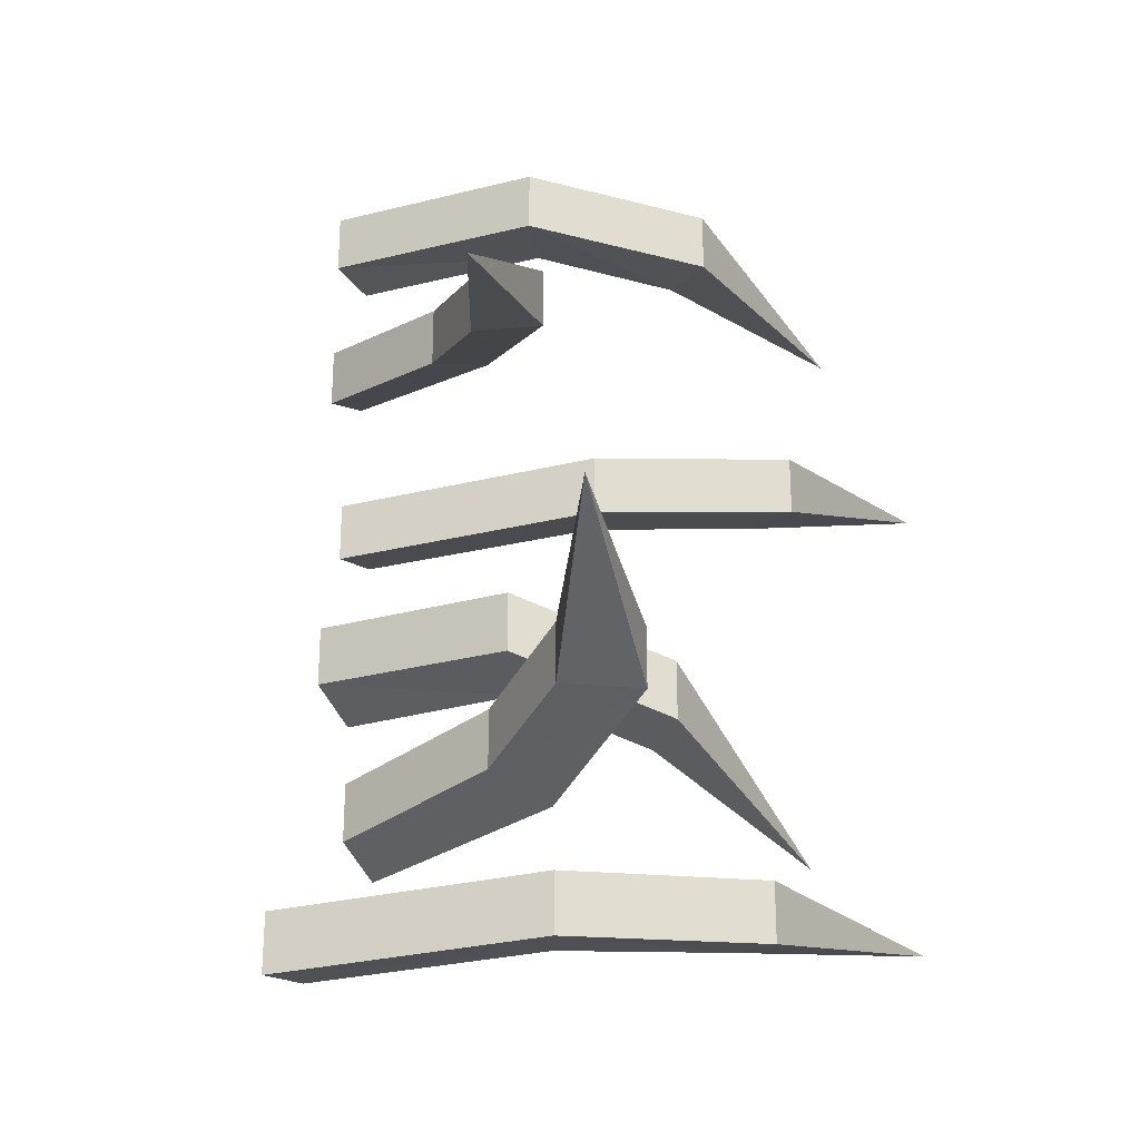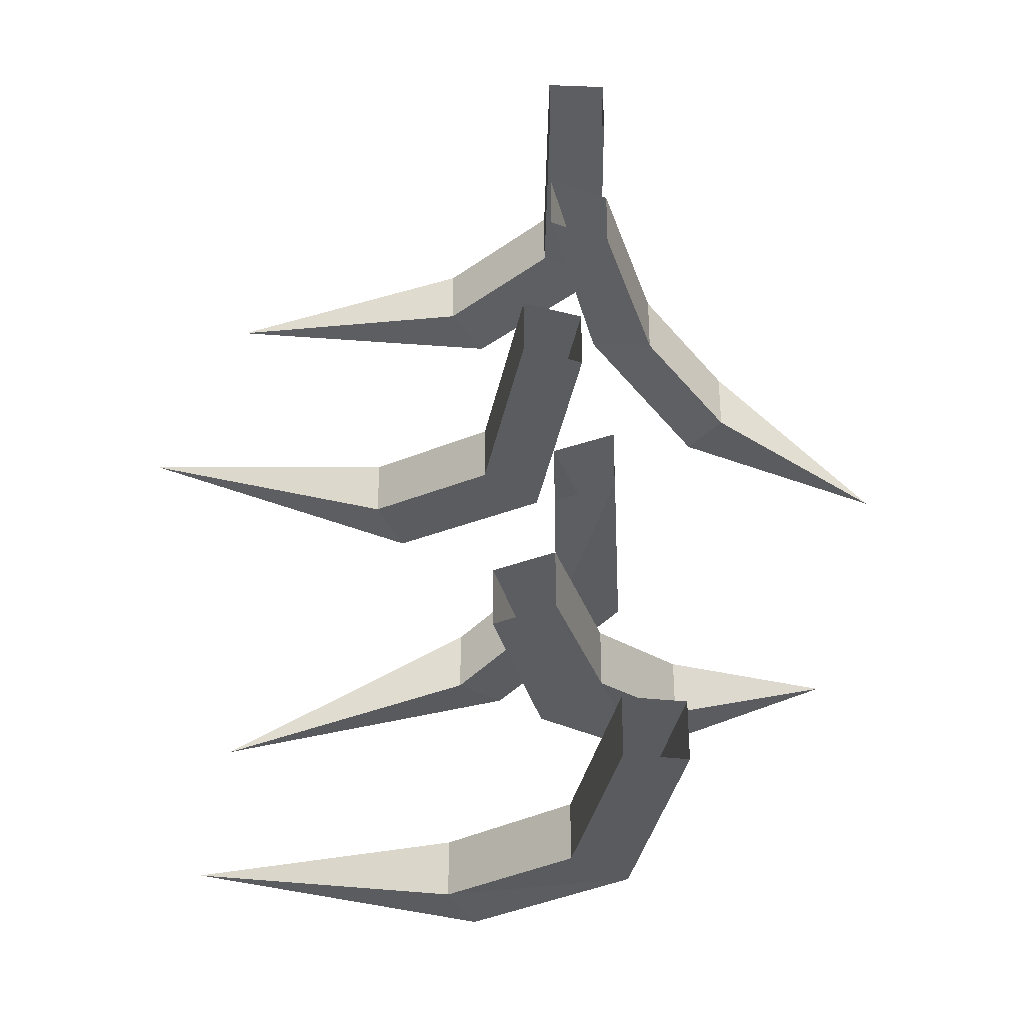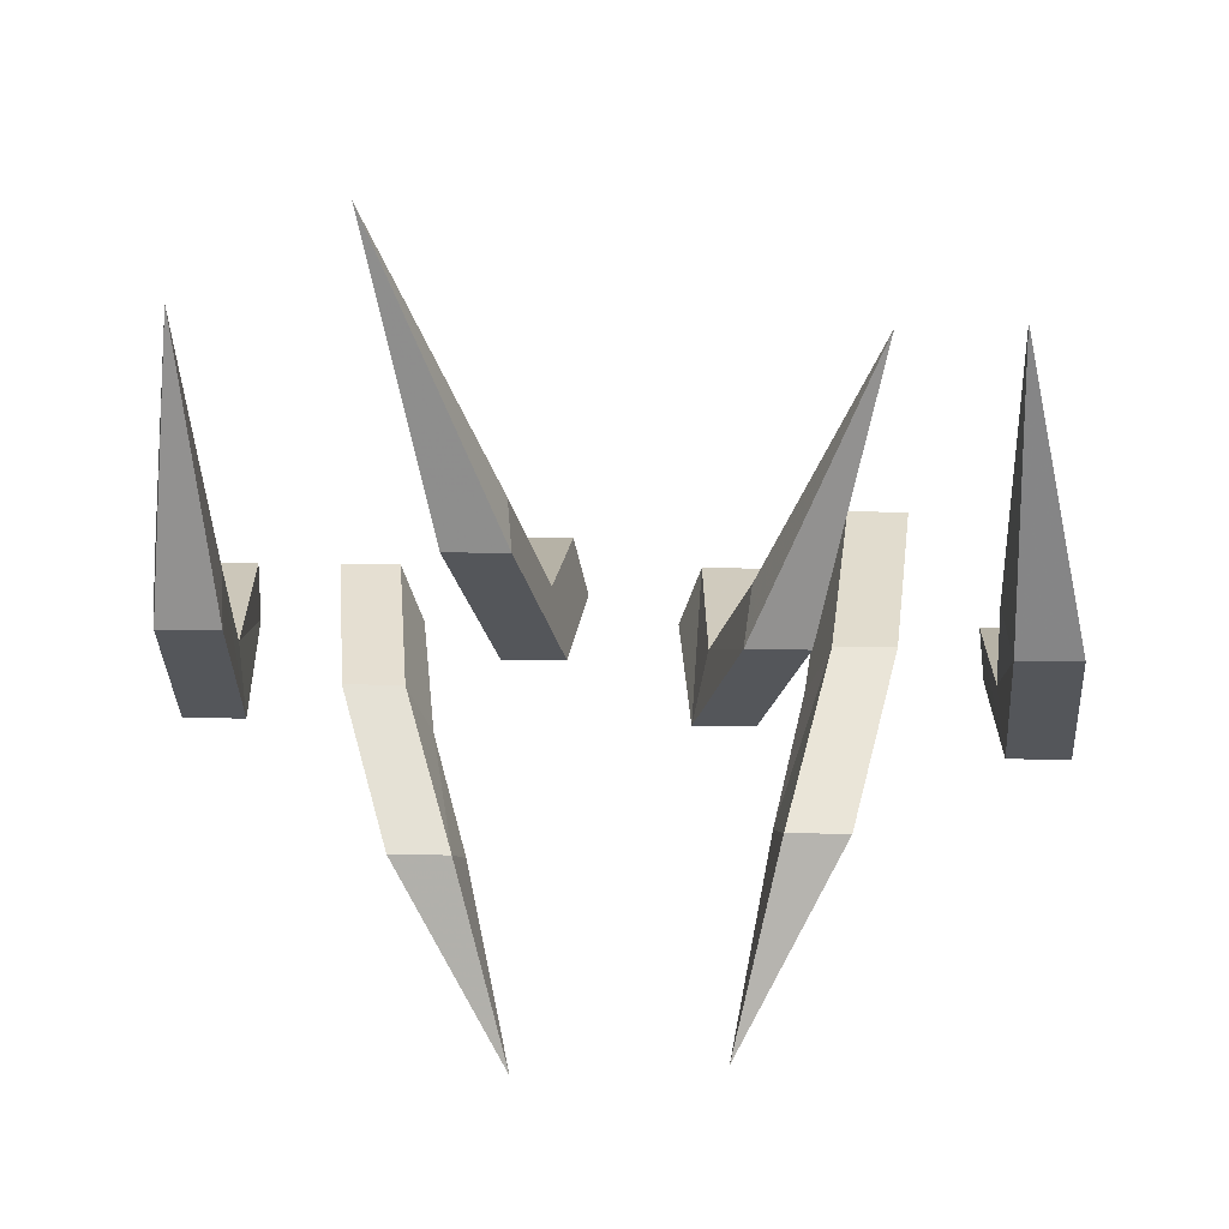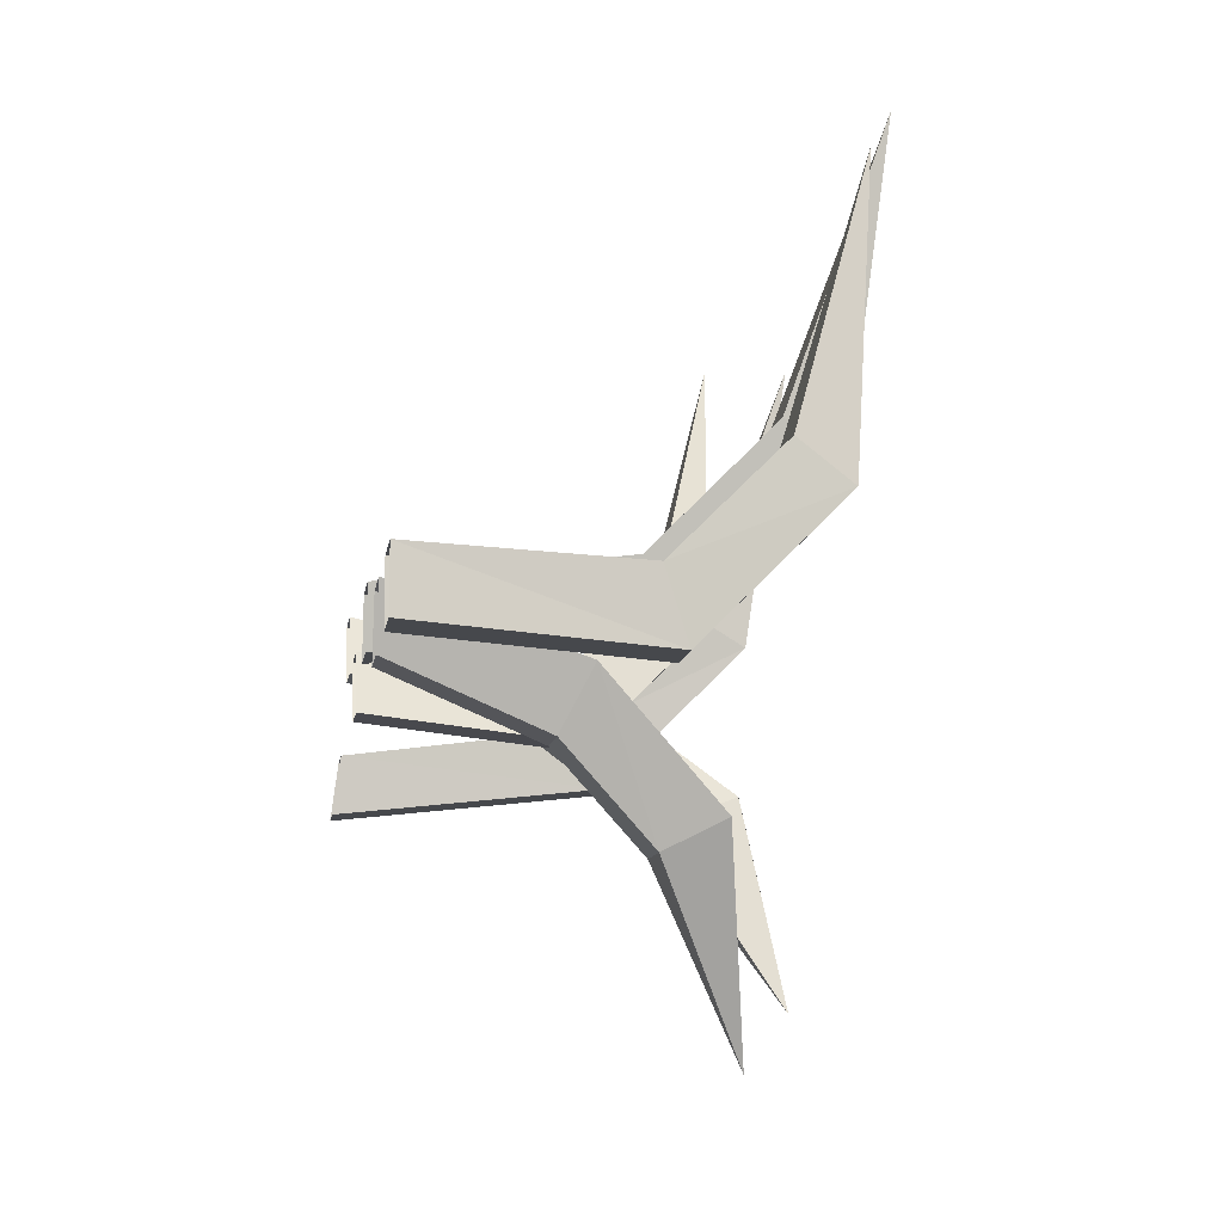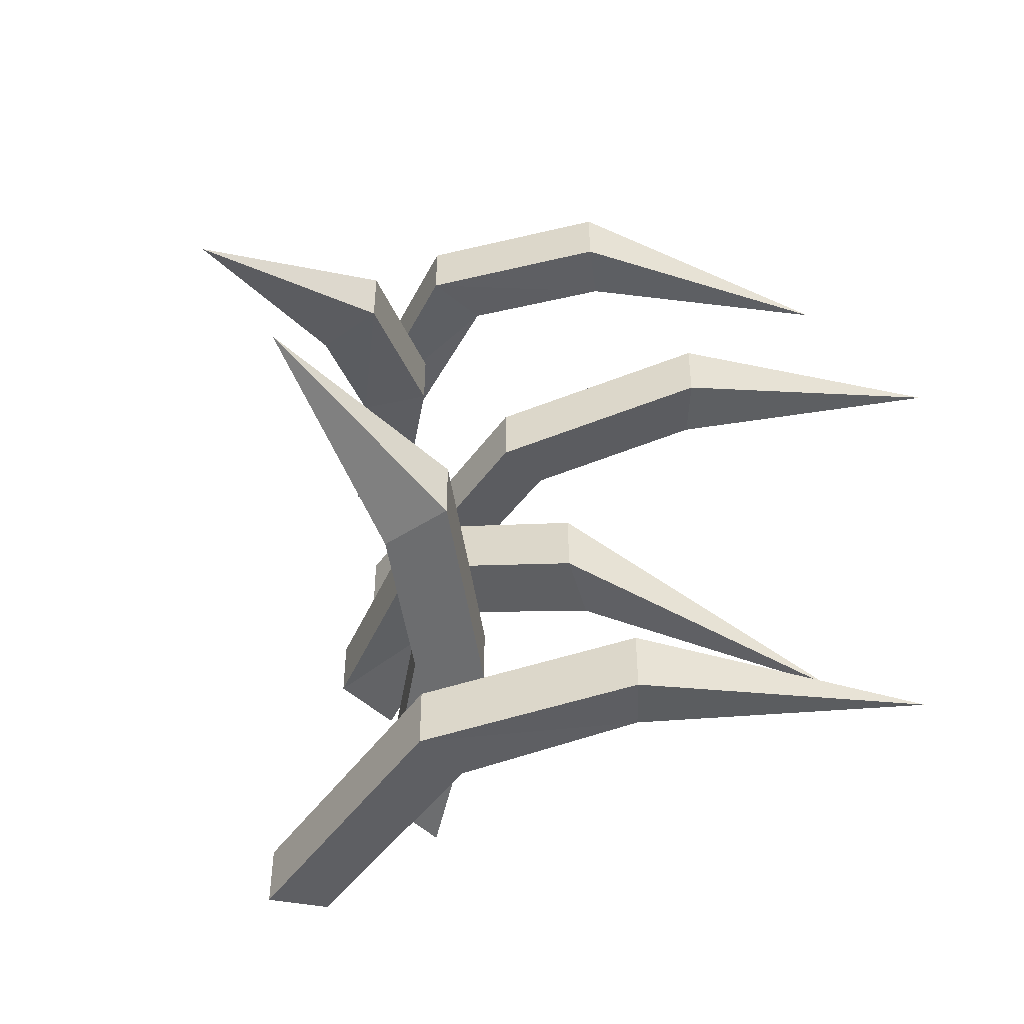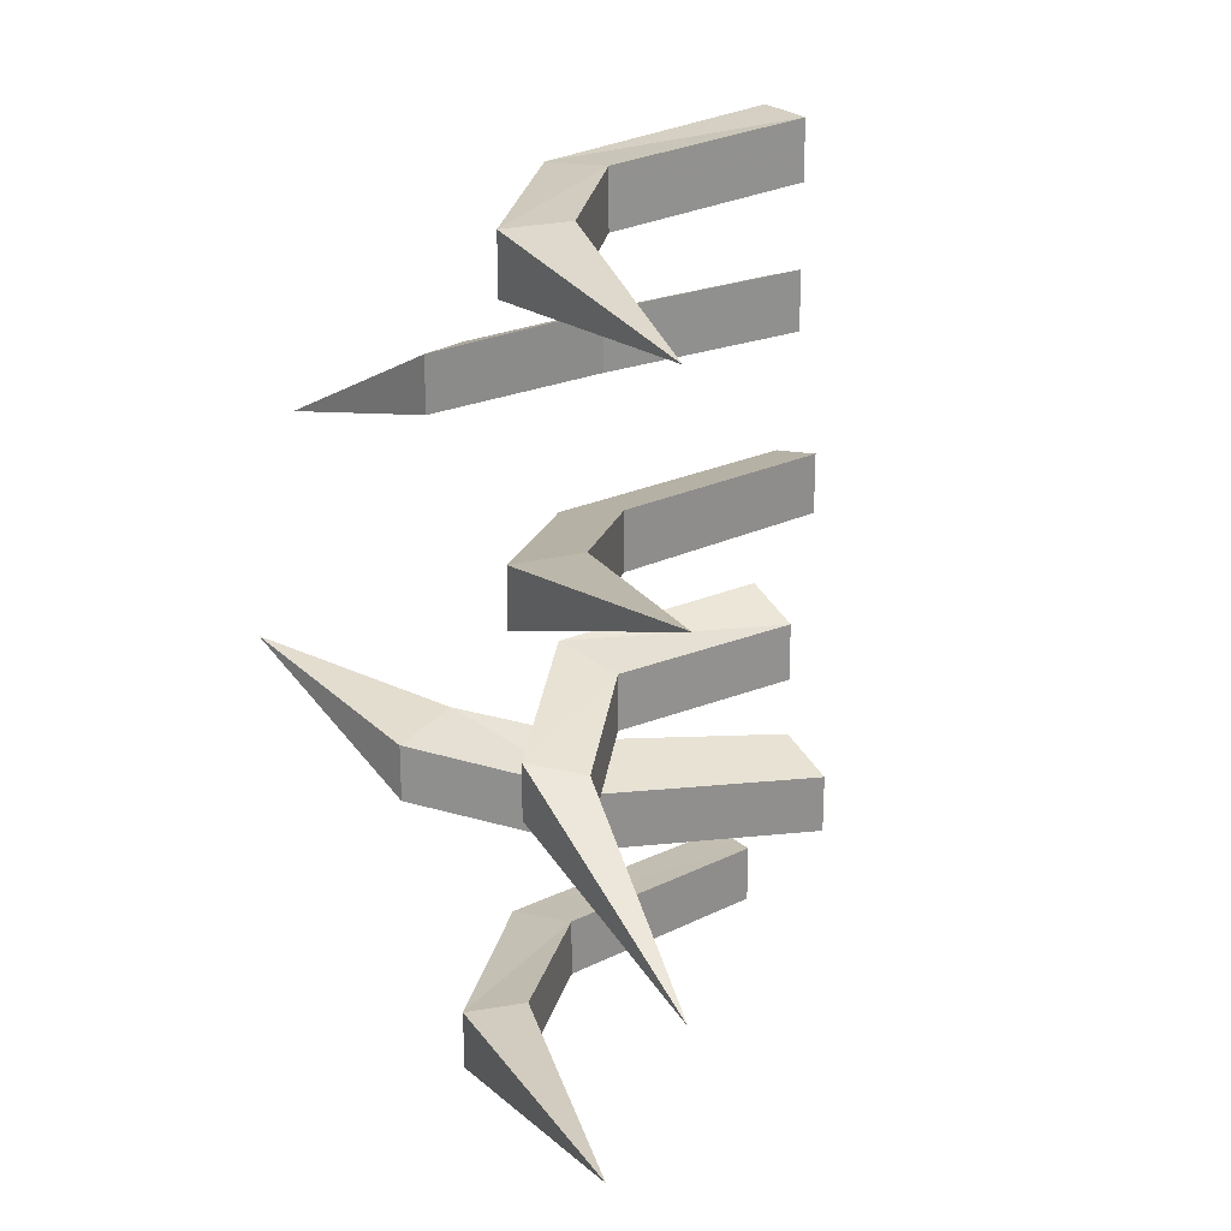
<metadata>
{"format":"obj","ext":"obj","renderer":"f3d","projection":"perspective","resolution":1024,"background":"white","views":[{"elev":-26.2,"azim":25.3,"up":"+Z"},{"elev":-33.8,"azim":-93.0,"up":"+Z"},{"elev":19.3,"azim":92.0,"up":"+Y"},{"elev":-10.7,"azim":-8.2,"up":"+Y"},{"elev":-47.2,"azim":61.9,"up":"+Z"},{"elev":24.2,"azim":145.5,"up":"+Z"}]}
</metadata>
<code>
v -0.5 -0.3125 0.2891
v -0.5 -0.375 0.2656
v -0.3438 -0.4375 0.2422
v -0.3125 -0.375 0.2656
v -0.5 -0.3125 0.2266
v -0.3125 -0.375 0.2031
v -0.5 -0.375 0.2031
v -0.3438 -0.4375 0.1797
v -0.25 -0.5312 0.1406
v -0.25 -0.5312 0.2031
v -0.1875 -0.5 0.2109
v -0.1875 -0.5 0.1484
v -0.1562 -0.7188 0.09375
v -0.0625 -0.1562 0.07812
v -0.125 -0.125 0.08594
v -0.03125 0.1562 0.2031
v -0.0625 -0.1562 0.1406
v -0.2188 -0.3125 0.1016
v -0.2188 -0.3125 0.03906
v -0.25 -0.25 0.05469
v -0.125 -0.125 0.1484
v -0.25 -0.25 0.1172
v -0.5 -0.2812 0.1094
v -0.5 -0.3438 0.09375
v -0.5 -0.3438 0.03125
v -0.5 -0.2812 0.04688
v -0.0625 -0.25 -0.4219
v -0.1172 -0.2188 -0.4141
v -0.01562 0.0625 -0.3516
v -0.0625 -0.25 -0.3594
v -0.2188 -0.4062 -0.375
v -0.2188 -0.4062 -0.4375
v -0.25 -0.3438 -0.4297
v -0.1172 -0.2188 -0.3516
v -0.25 -0.3438 -0.3672
v -0.5 -0.375 -0.375
v -0.5078 -0.4375 -0.3828
v -0.5078 -0.4375 -0.4453
v -0.5 -0.375 -0.4375
v -0.5 -0.25 -0.2969
v -0.5 -0.25 -0.2344
v -0.2656 -0.3125 -0.2109
v -0.2656 -0.3125 -0.2734
v -0.5 -0.3125 -0.2734
v -0.3047 -0.375 -0.25
v -0.5 -0.3125 -0.2109
v -0.3047 -0.375 -0.1875
v -0.1875 -0.4688 -0.1562
v -0.1094 -0.4375 -0.1641
v -0.1094 -0.4375 -0.2266
v -0.1875 -0.4688 -0.2188
v -0.07031 -0.6562 -0.1172
v -0.09375 0.05469 0.375
v -0.1719 -0.2109 0.3516
v -0.1719 -0.2109 0.4141
v -0.1172 -0.25 0.4062
v -0.1172 -0.25 0.3438
v -0.2578 -0.3906 0.3516
v -0.2812 -0.3203 0.3594
v -0.2812 -0.3203 0.4219
v -0.2578 -0.3906 0.4141
v -0.5 -0.375 0.4375
v -0.5 -0.375 0.375
v -0.5 -0.3125 0.375
v -0.5 -0.3125 0.4375
v -0.2734 -0.3984 -0.07812
v -0.2734 -0.3984 -0.1406
v -0.1484 -0.2734 -0.1875
v -0.1484 -0.2734 -0.125
v -0.2969 -0.3281 -0.09375
v -0.5 -0.3125 -0.08594
v -0.5 -0.375 -0.0625
v -0.5 -0.375 -0.125
v -0.2969 -0.3281 -0.1562
v -0.1953 -0.2266 -0.1953
v -0.125 0.03125 -0.25
v -0.1953 -0.2266 -0.1328
v -0.5 -0.3125 -0.1484
f 1 2 3
f 1 3 4
f 1 4 5
f 5 4 6
f 5 6 7
f 7 6 8
f 7 8 2
f 2 8 3
f 3 8 9
f 3 9 10
f 3 10 4
f 4 10 11
f 4 11 6
f 6 11 12
f 6 12 8
f 8 12 9
f 9 12 13
f 9 13 10
f 10 13 11
f 11 13 12
f 14 15 16
f 14 16 17
f 14 17 18
f 14 18 19
f 14 19 15
f 15 19 20
f 15 20 21
f 15 21 16
f 16 21 17
f 17 21 22
f 17 22 18
f 18 22 23
f 18 23 24
f 18 24 19
f 19 24 25
f 19 25 20
f 20 25 26
f 20 26 22
f 20 22 21
f 26 23 22
f 27 28 29
f 27 29 30
f 27 30 31
f 27 31 32
f 27 32 28
f 28 32 33
f 28 33 34
f 28 34 29
f 29 34 30
f 30 34 35
f 30 35 31
f 31 35 36
f 31 36 37
f 31 37 32
f 32 37 38
f 32 38 33
f 33 38 39
f 33 39 35
f 33 35 34
f 39 36 35
f 40 41 42
f 40 42 43
f 40 43 44
f 44 43 45
f 44 45 46
f 46 45 47
f 46 47 41
f 41 47 42
f 42 47 48
f 42 48 49
f 42 49 43
f 43 49 50
f 43 50 45
f 45 50 51
f 45 51 47
f 47 51 48
f 48 51 52
f 48 52 49
f 49 52 50
f 50 52 51
f 53 54 55
f 53 55 56
f 53 56 57
f 53 57 54
f 54 57 58
f 54 58 59
f 54 59 55
f 55 59 60
f 55 60 56
f 56 60 61
f 56 61 57
f 57 61 58
f 58 61 62
f 58 62 63
f 58 63 59
f 59 63 64
f 59 64 60
f 60 64 65
f 60 65 61
f 61 65 62
f 66 67 68
f 66 68 69
f 66 69 70
f 66 70 71
f 66 71 72
f 66 72 67
f 67 72 73
f 67 73 74
f 67 74 75
f 67 75 68
f 68 75 76
f 68 76 69
f 69 76 77
f 69 77 70
f 70 77 74
f 70 74 78
f 70 78 71
f 73 78 74
f 74 77 75
f 75 77 76

</code>
